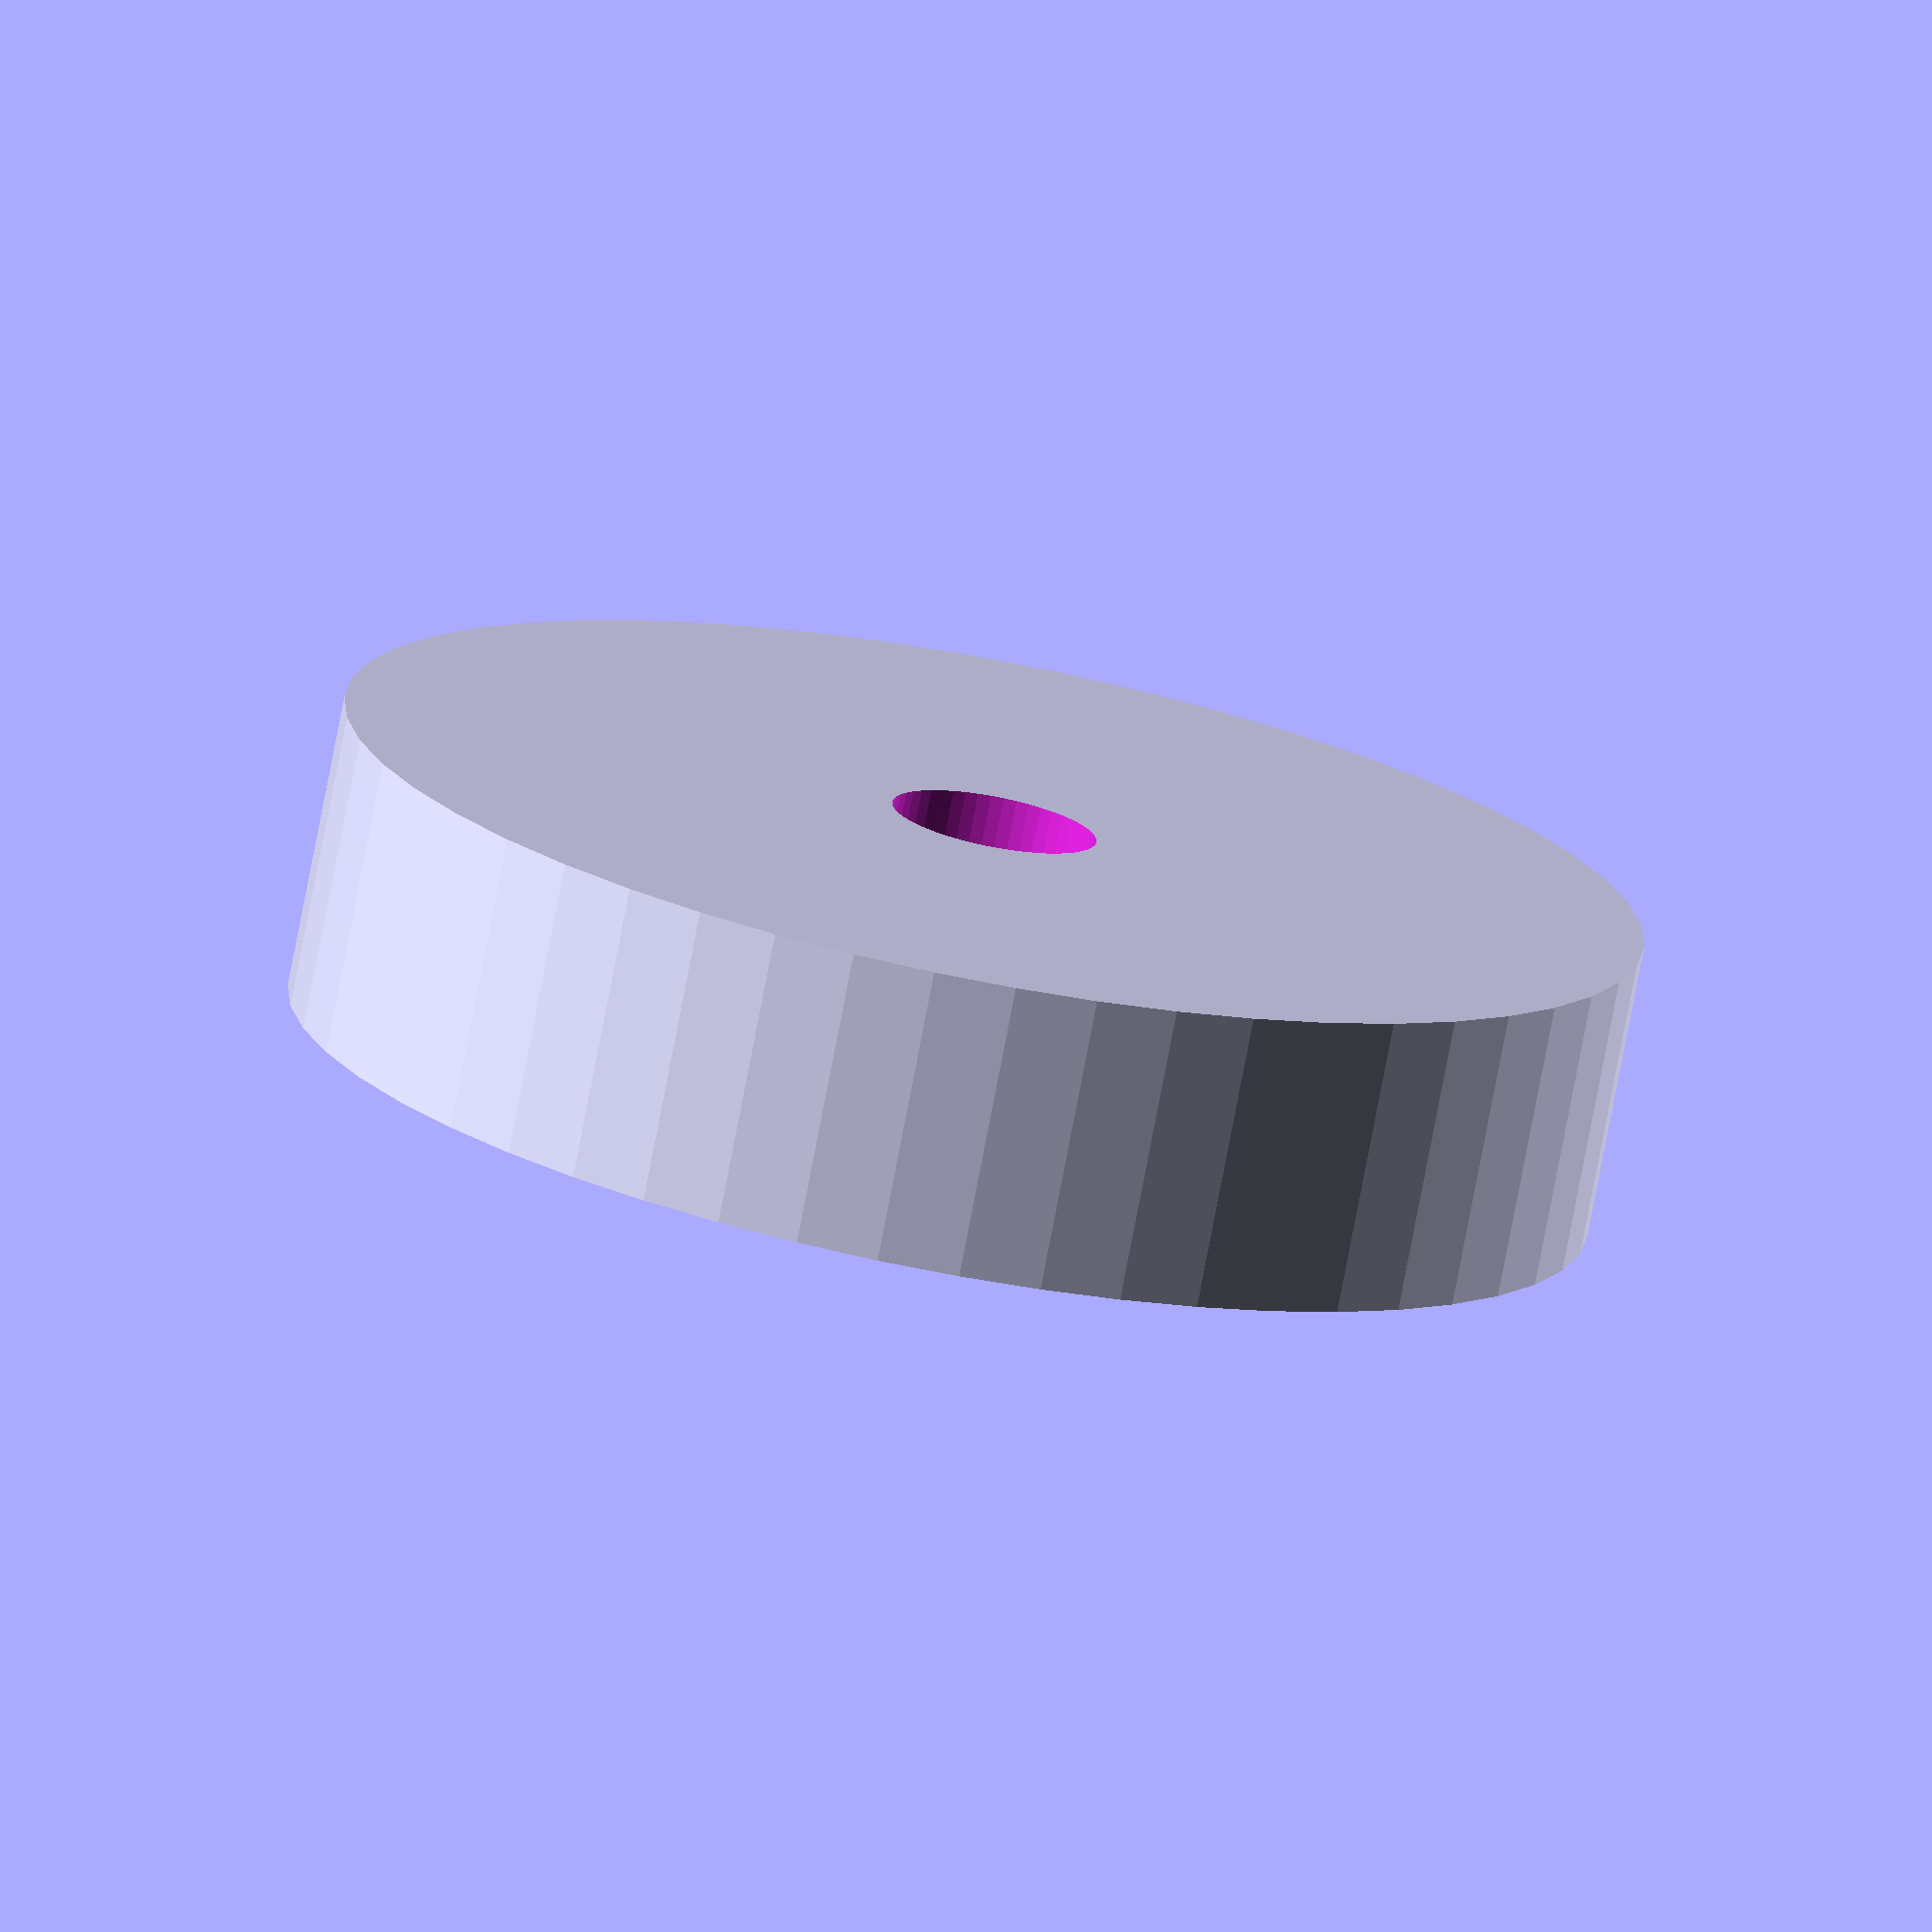
<openscad>
$fn = 50;


difference() {
	union() {
		translate(v = [0, 0, -4.0000000000]) {
			cylinder(h = 8, r = 17.5000000000);
		}
	}
	union() {
		translate(v = [0, 0, -100.0000000000]) {
			cylinder(h = 200, r = 2.7500000000);
		}
	}
}
</openscad>
<views>
elev=255.8 azim=318.5 roll=190.8 proj=o view=solid
</views>
